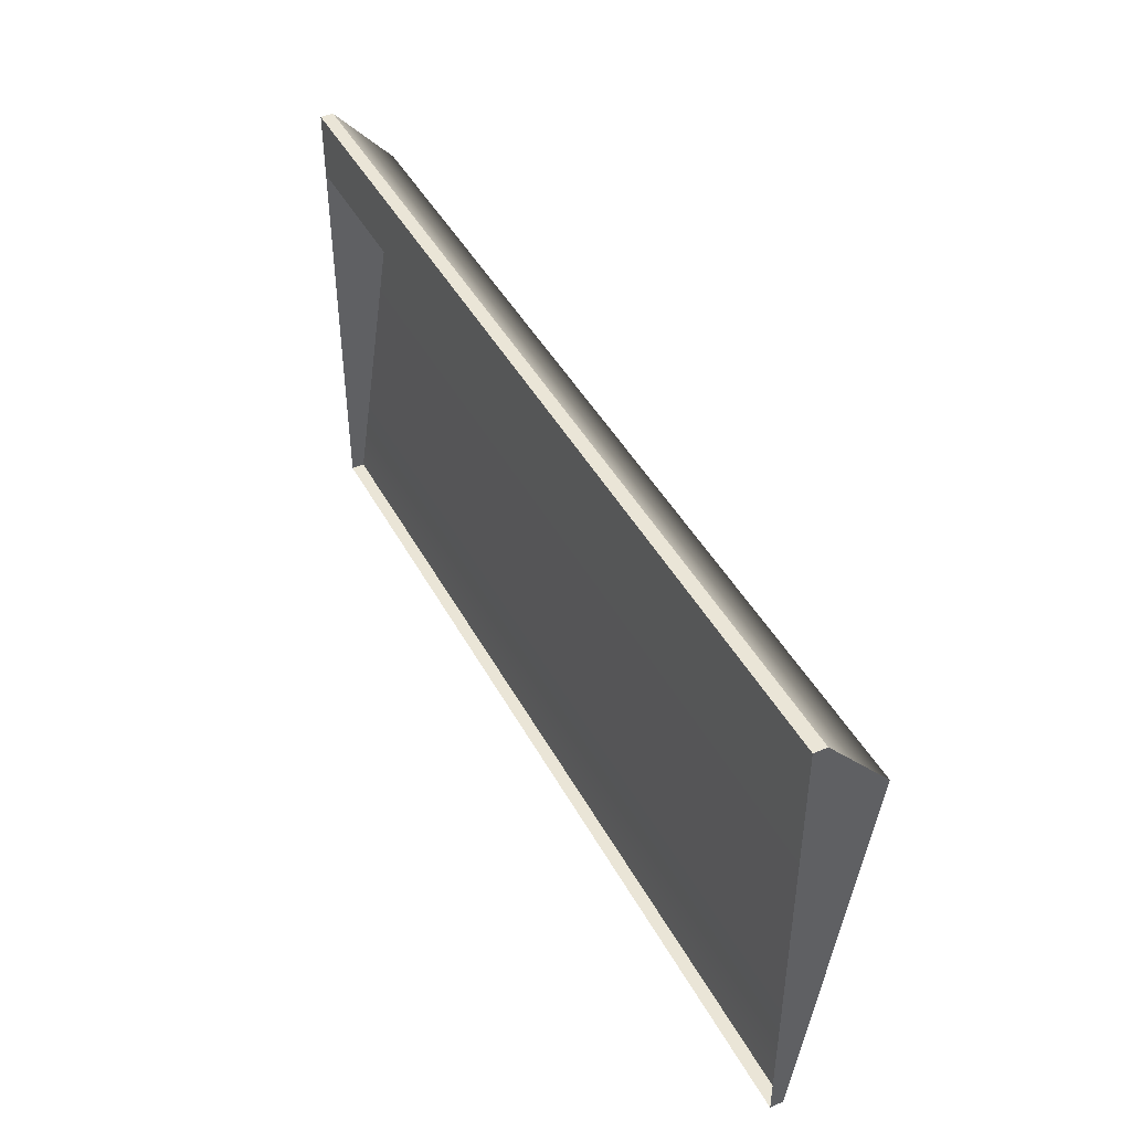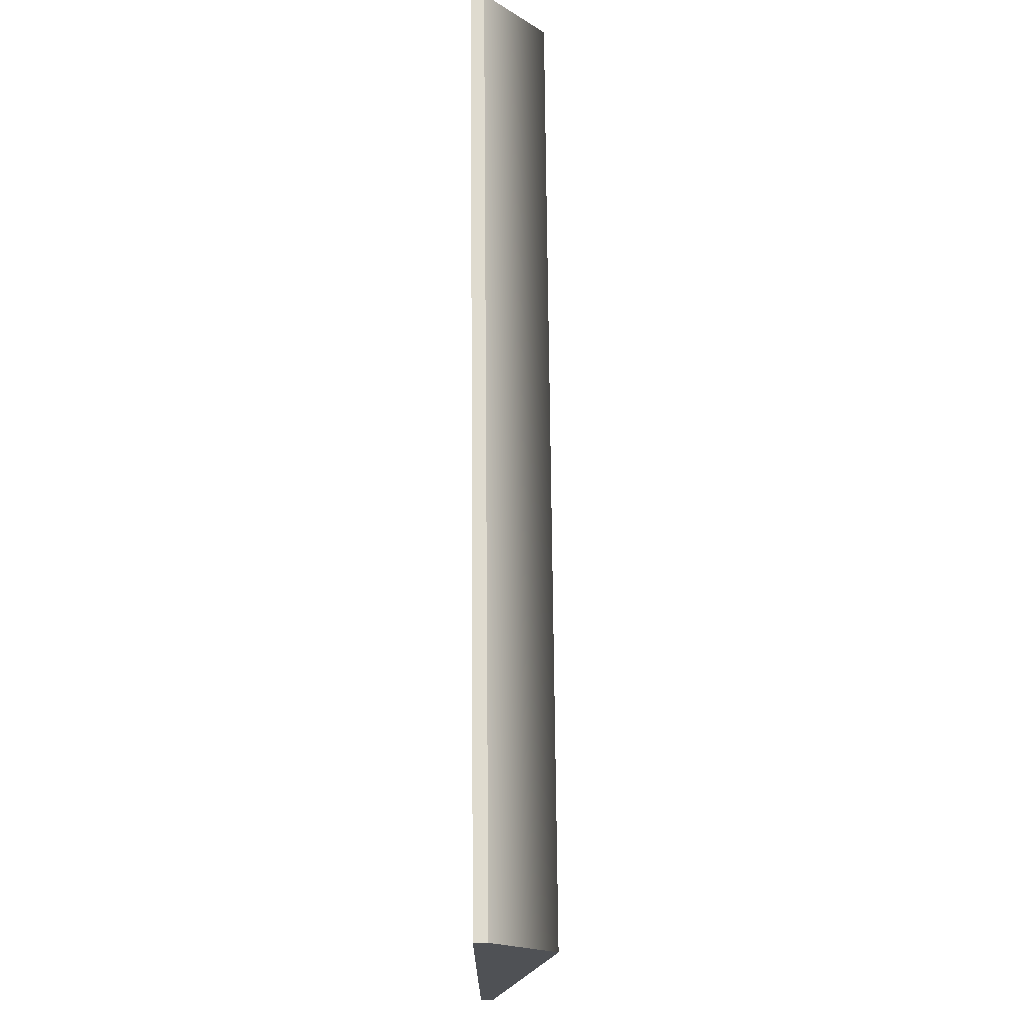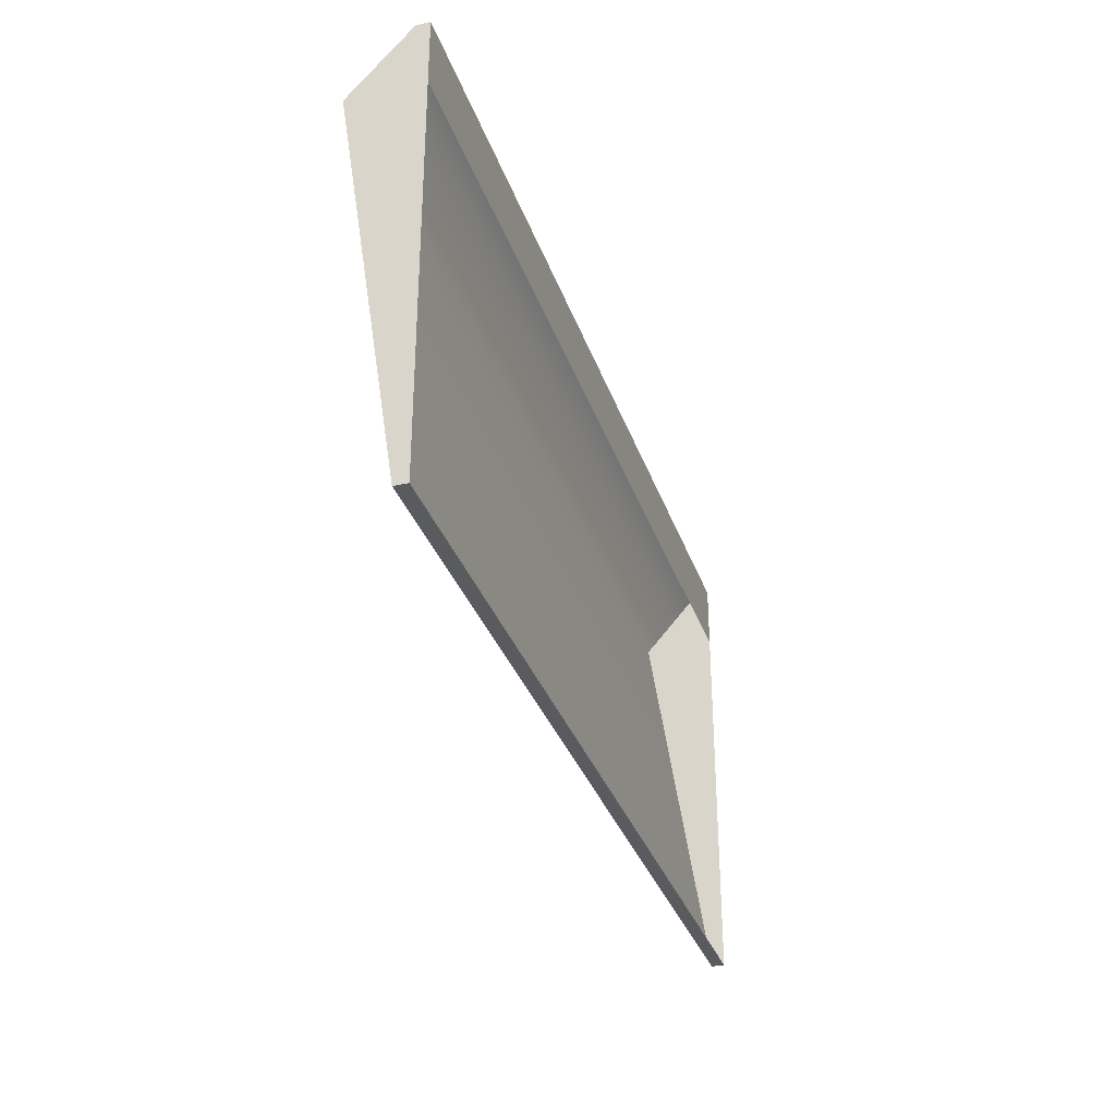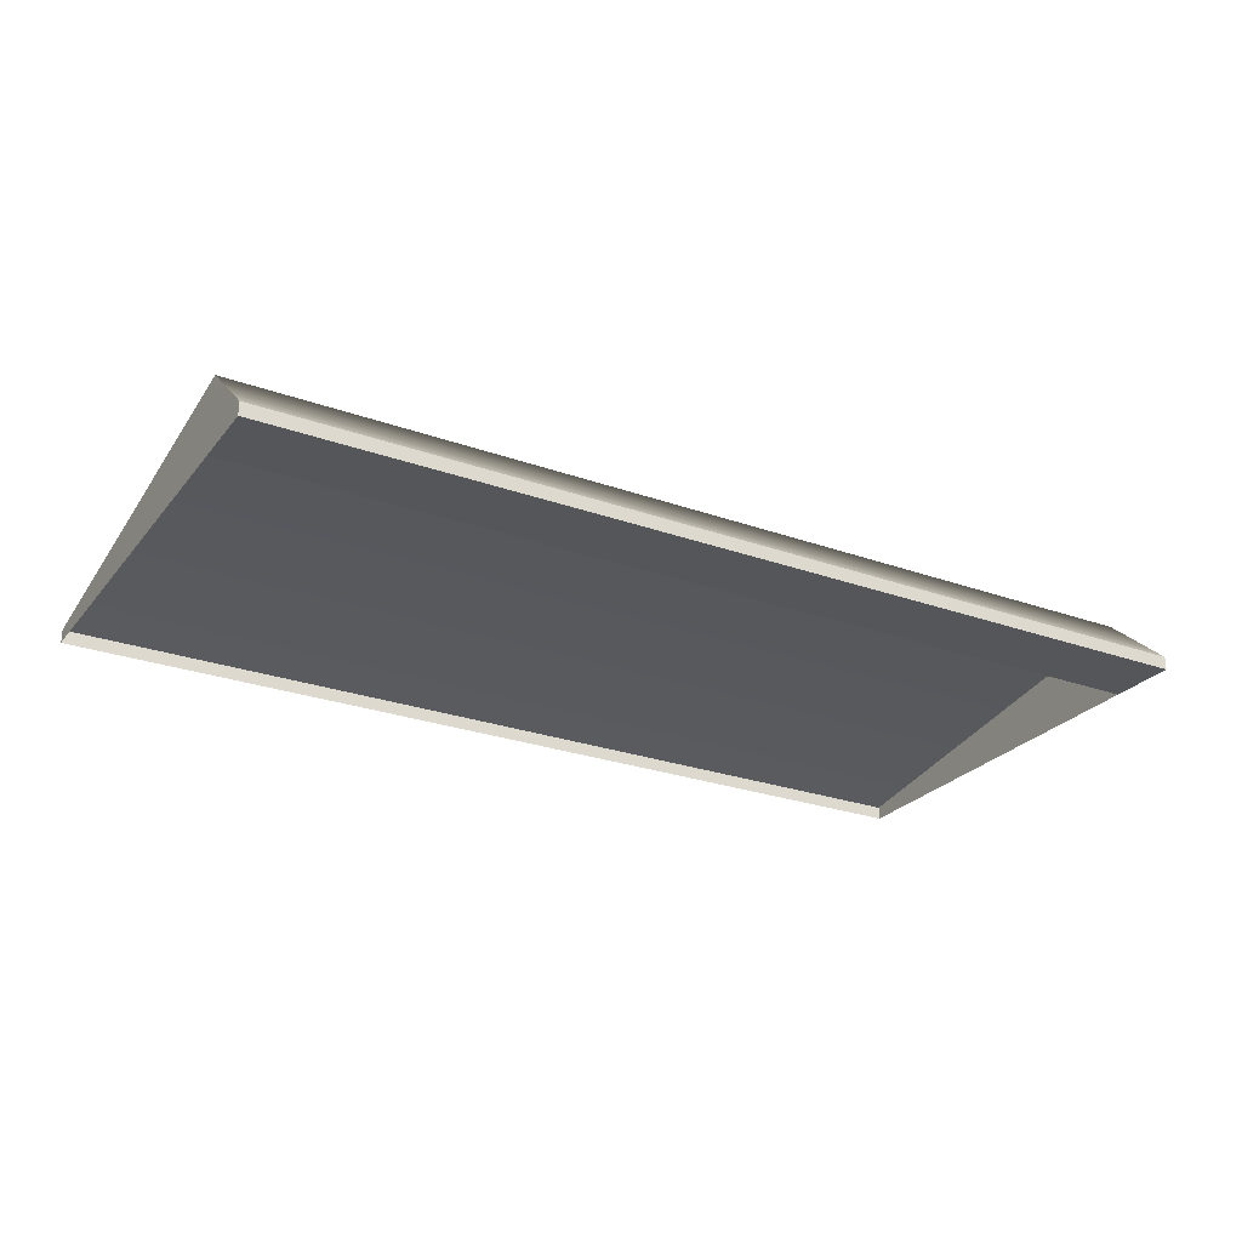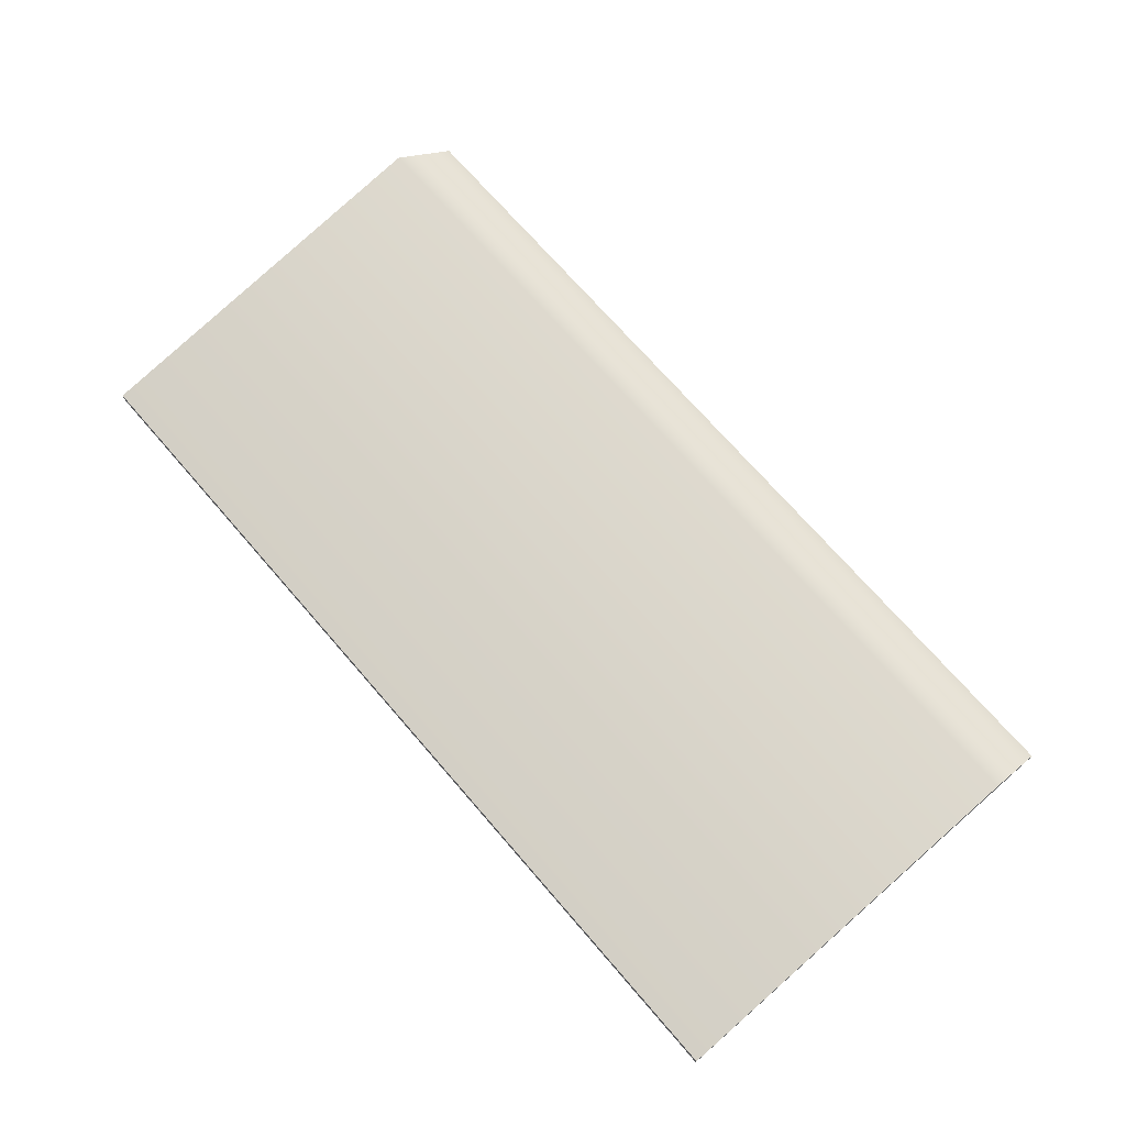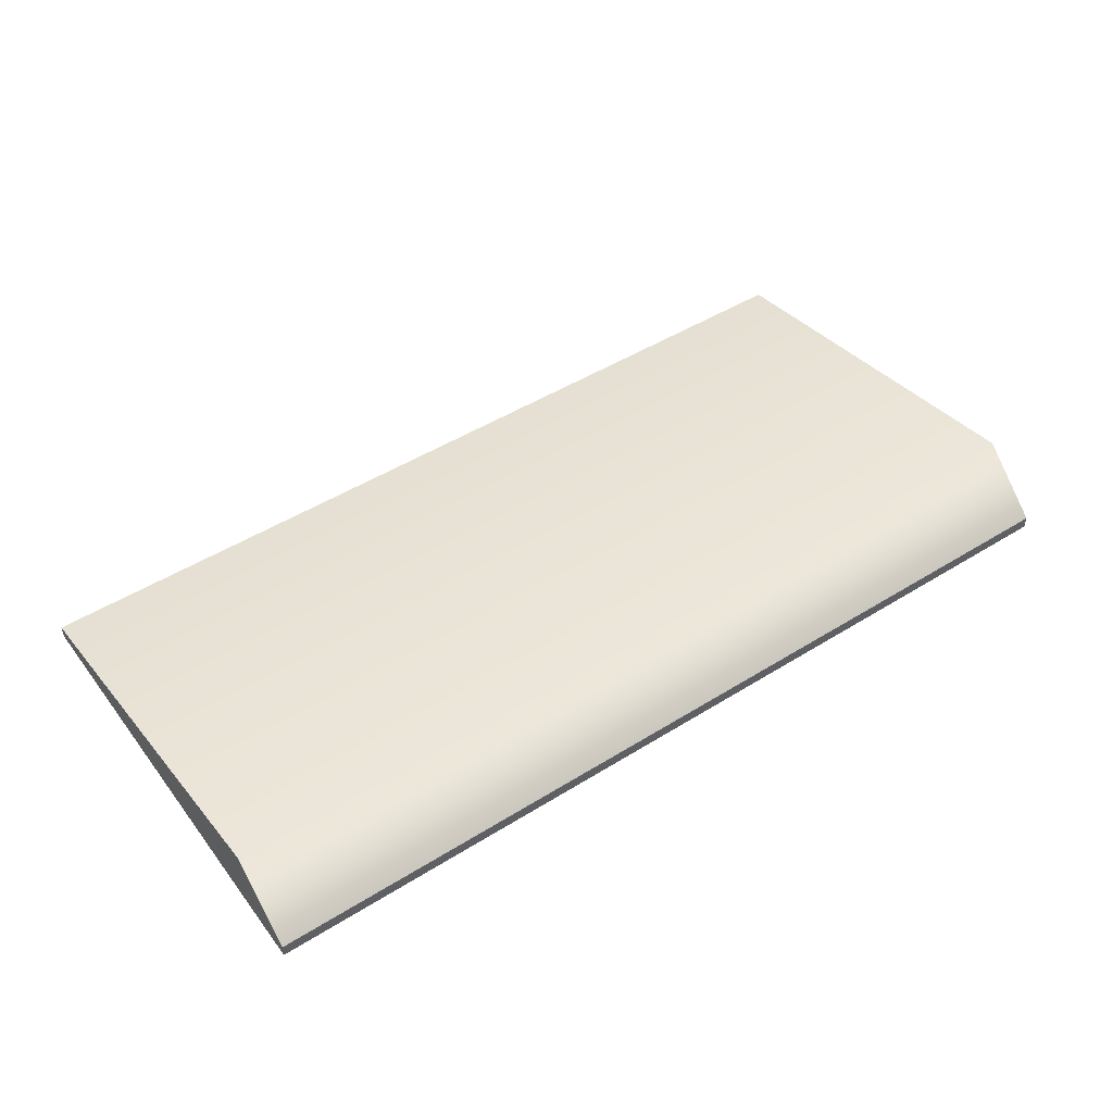
<metadata>
{"format":"obj","ext":"obj","renderer":"f3d","projection":"perspective","resolution":1024,"background":"white","views":[{"elev":44.0,"azim":63.3,"up":"+Z"},{"elev":70.3,"azim":89.5,"up":"+Z"},{"elev":-32.9,"azim":-72.5,"up":"+Z"},{"elev":-25.9,"azim":-29.7,"up":"+Y"},{"elev":71.4,"azim":-130.9,"up":"+Y"},{"elev":47.6,"azim":-35.1,"up":"+Y"}]}
</metadata>
<code>
g default
v -5.45 5.412 6.541
v 7.276 5.412 6.542
v -5.45 5.592 6.541
v 7.276 5.59 6.542
v -5.45 5.592 0.2168
v 7.276 5.59 0.2176
v -5.45 5.412 0.2168
v 7.276 5.412 0.2176
v -5.45 6.42 5.615
v -5.45 5.412 5.615
v 7.276 5.412 5.615
v 7.276 6.414 5.615
g roofTop
f 1 2 4 3
f 3 4 12 9
f 5 6 8 7
f 10 11 2 1
f 2 11 12 4
f 9 10 1 3
f 7 10 9 5
f 12 11 8 6
f 9 12 6 5

</code>
